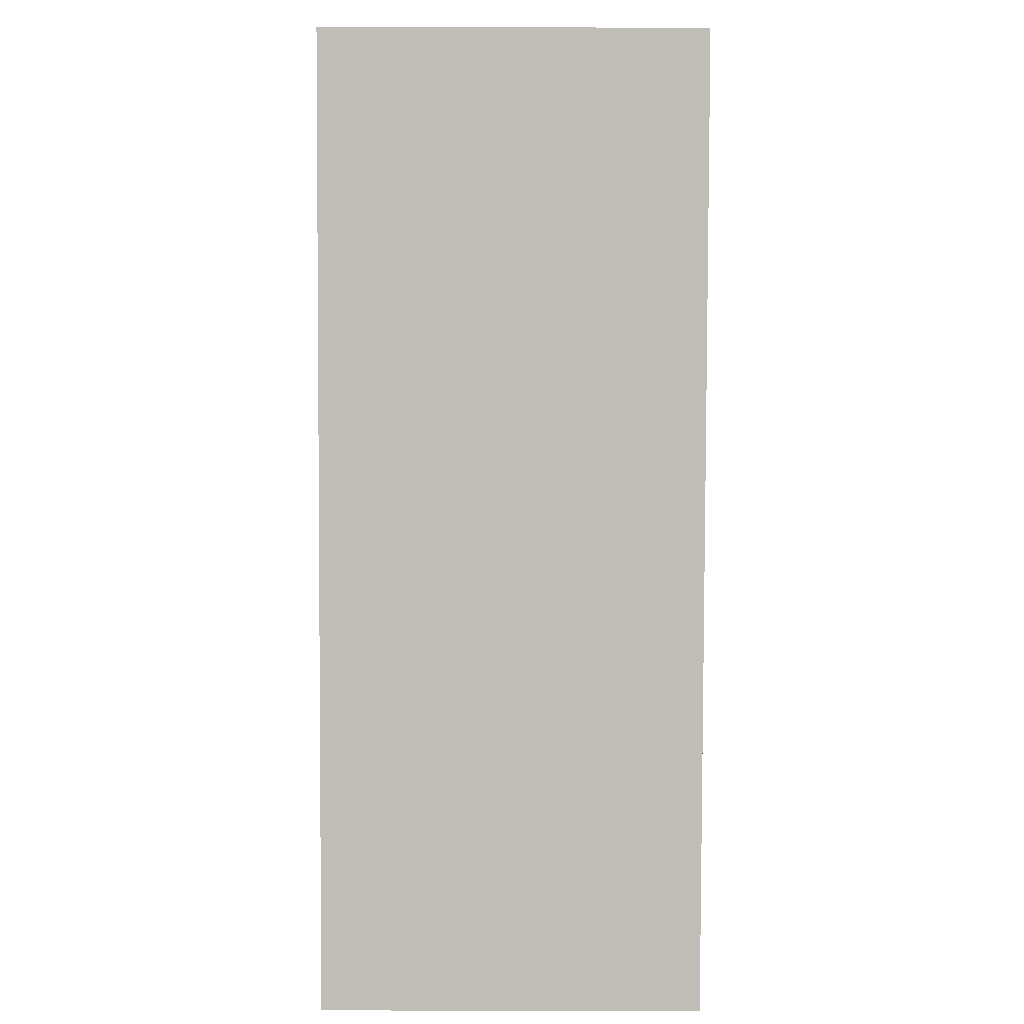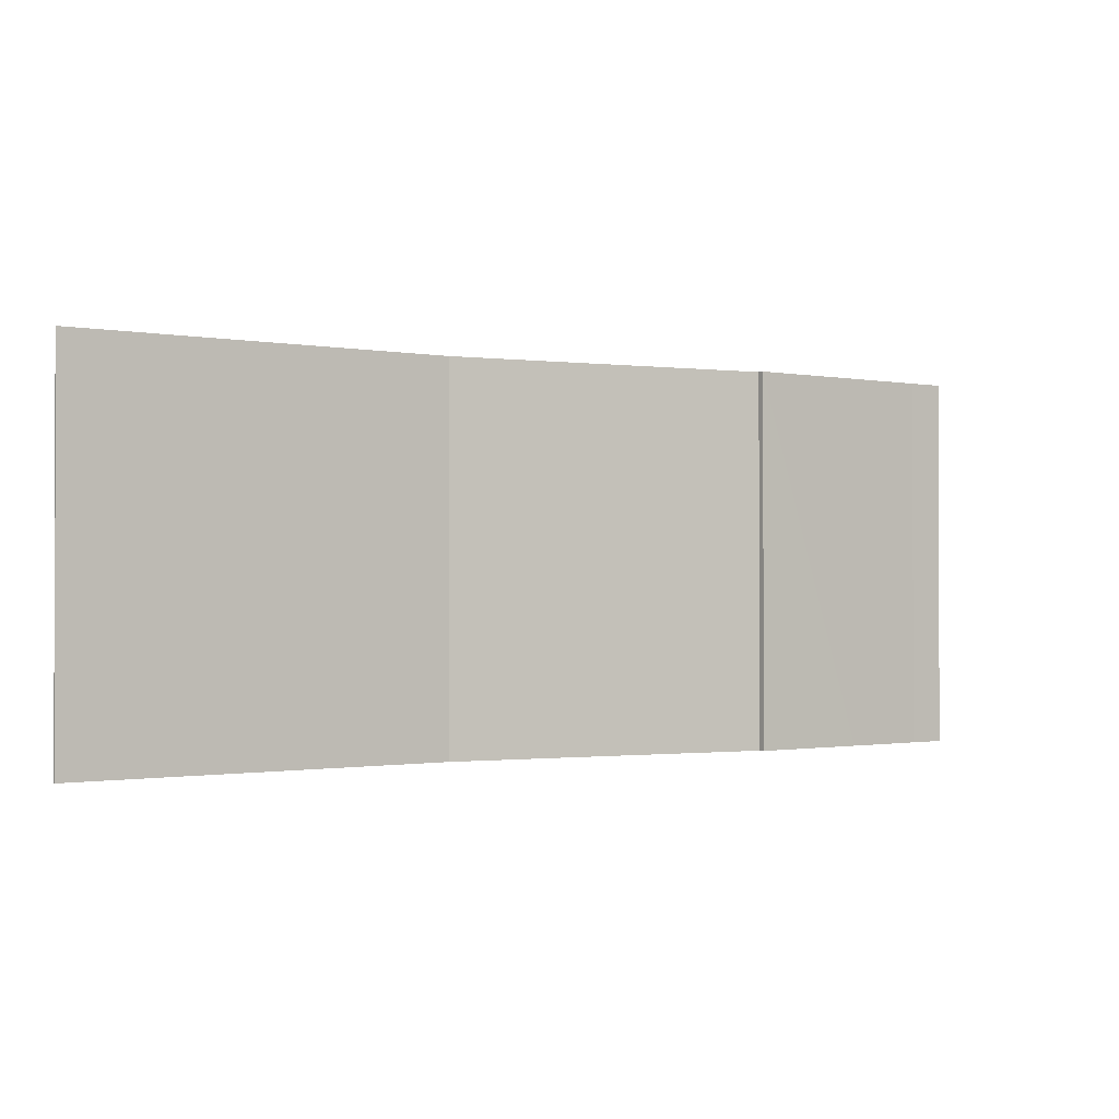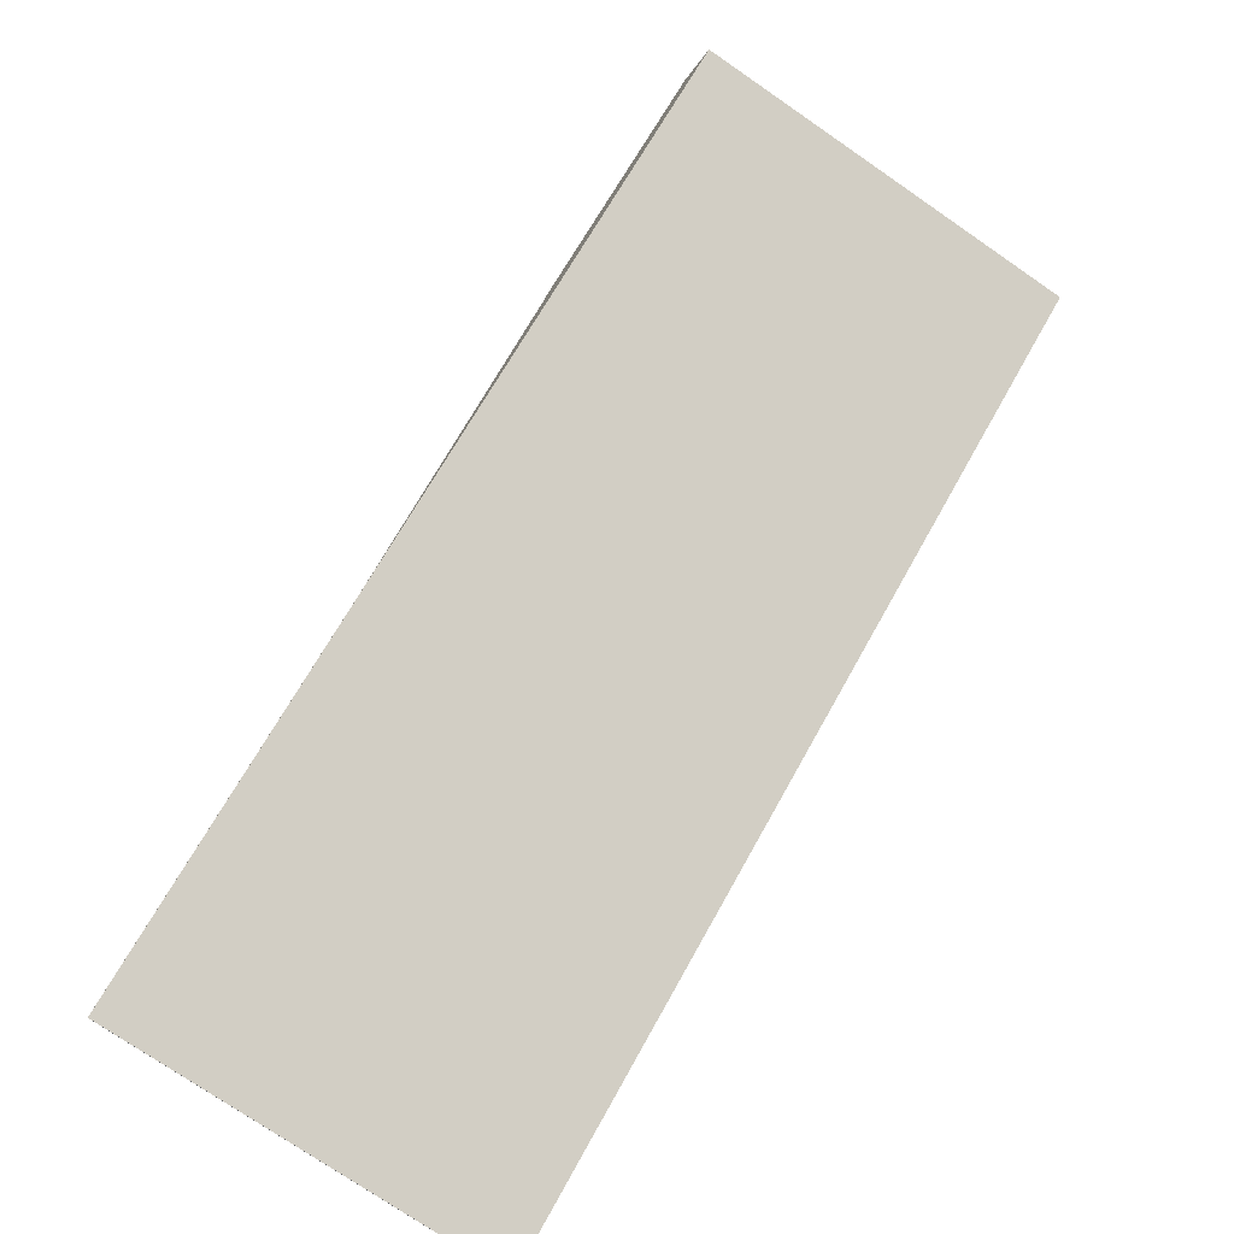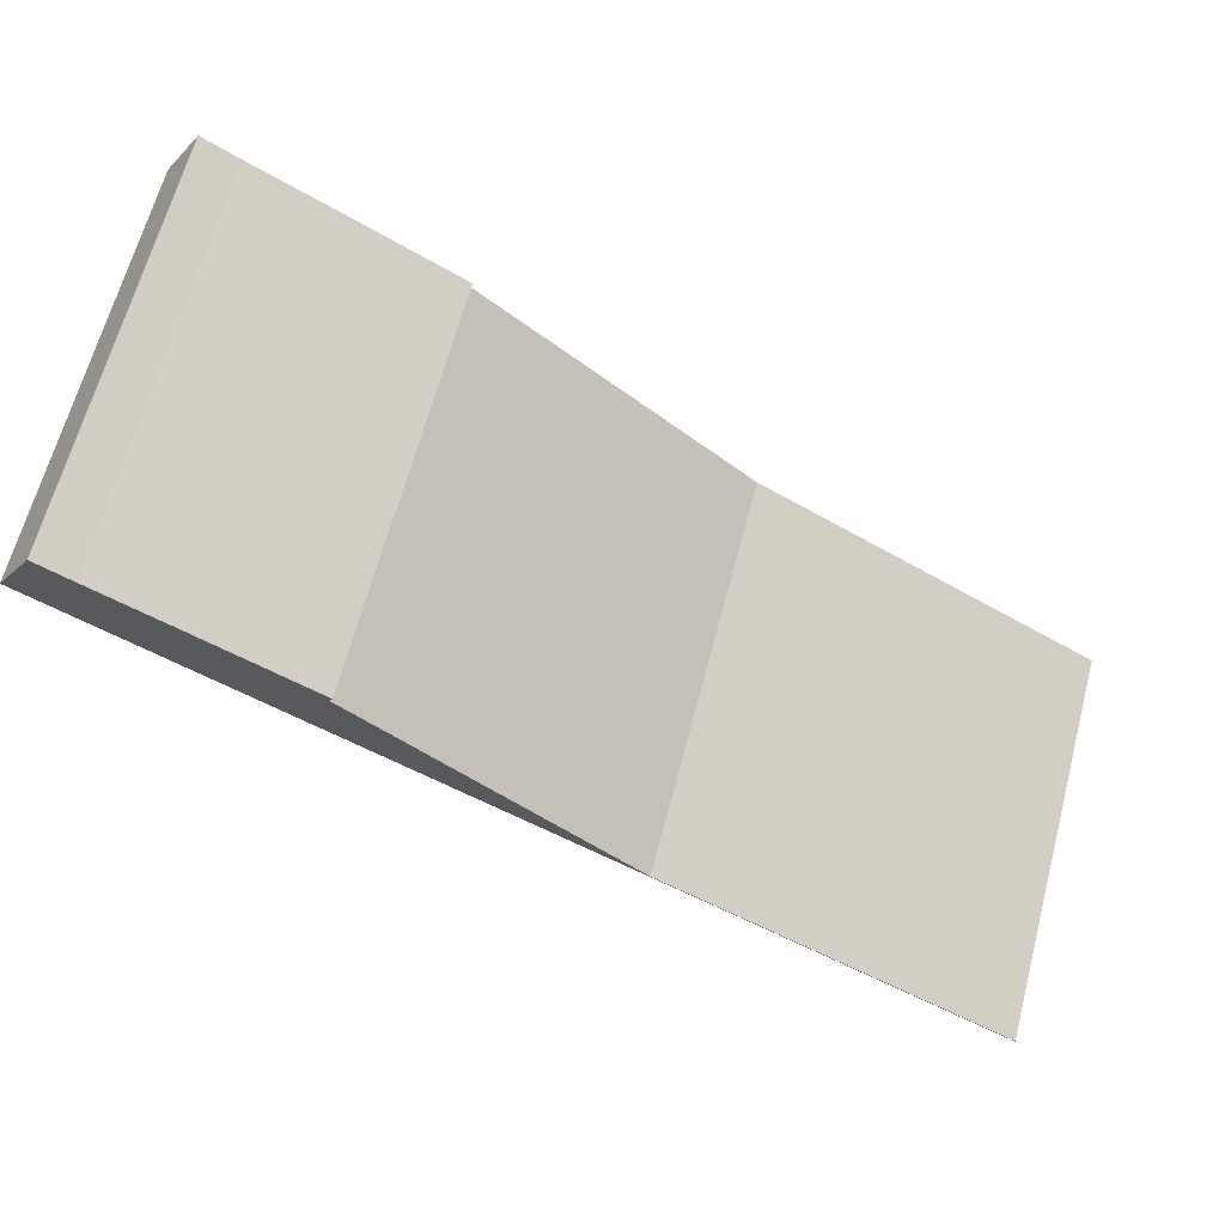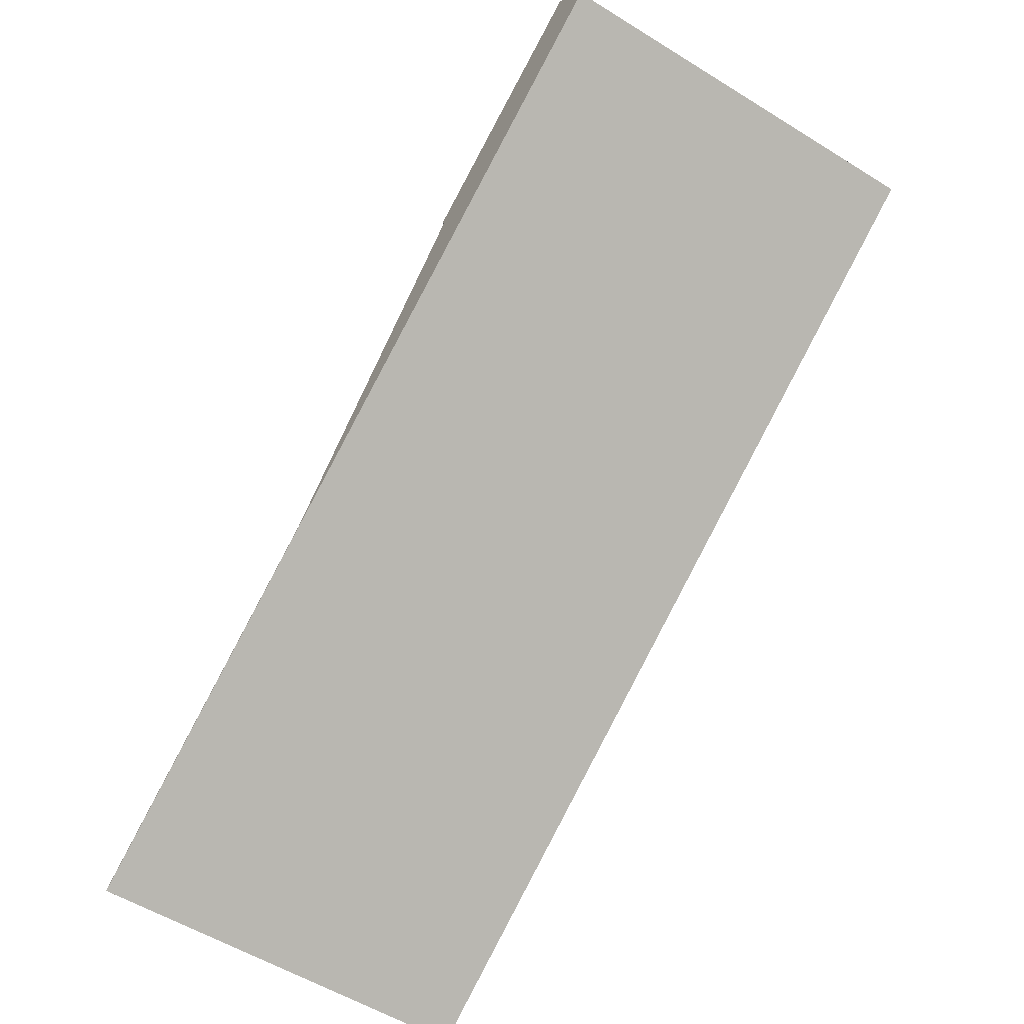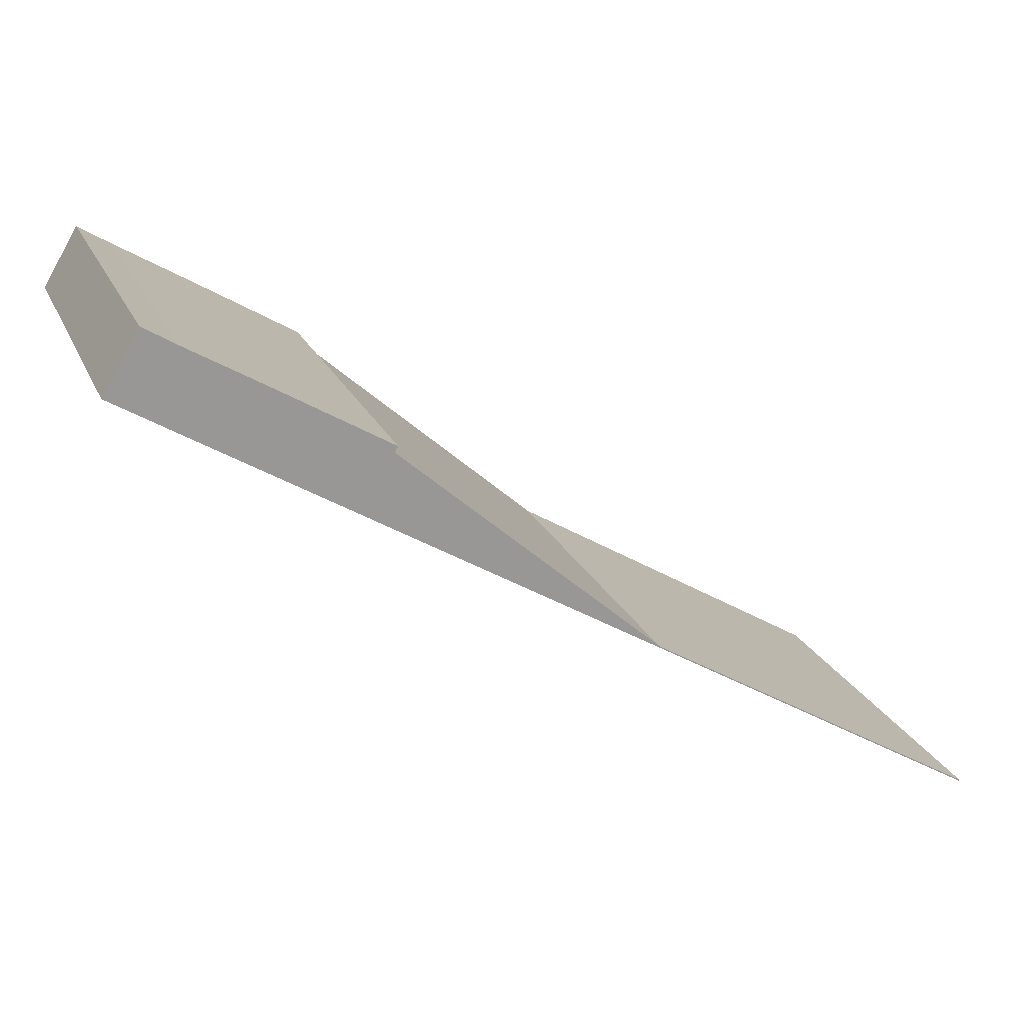
<metadata>
{"format":"obj","ext":"obj","renderer":"f3d","projection":"perspective","resolution":1024,"background":"white","views":[{"elev":-54.5,"azim":89.8,"up":"+Z"},{"elev":-0.9,"azim":-66.7,"up":"+Y"},{"elev":-76.0,"azim":55.6,"up":"+Z"},{"elev":65.3,"azim":-165.2,"up":"+Z"},{"elev":-56.7,"azim":57.3,"up":"+Z"},{"elev":20.8,"azim":161.3,"up":"+Z"}]}
</metadata>
<code>
v  0 10.15 6.213e-16
v  15.45 10.15 9.093
v  0.016 10.15 -0.026
v  8.978 10.15 5.304
v  15.76 10.15 11.21
v  22.36 10.15 13.18
v  15.67 10.15 11.36
v  18.55 10.15 13.05
v  20.55 10.15 14.21
v  21.43 10.15 14.74
v  20.55 -8.699e-16 14.21
v  21.43 -9.026e-16 14.74
v  0 0 0
v  8.978 -3.248e-16 5.304
v  15.76 -6.864e-16 11.21
v  18.55 -7.989e-16 13.05
v  15.67 -6.954e-16 11.36
v  22.36 -8.07e-16 13.18
v  15.45 -5.568e-16 9.093
v  0.016 1.592e-18 -0.026
g defaultobject
f 1 2 3
f 2 1 4
f 2 4 5
f 2 5 6
f 6 5 7
f 6 7 8
f 6 8 9
f 6 9 10
f 11 10 9
f 10 11 12
f 13 4 1
f 4 13 14
f 14 5 4
f 5 14 15
f 8 11 9
f 11 8 7
f 11 7 16
f 16 7 17
f 12 6 10
f 6 12 18
f 18 2 6
f 2 18 3
f 3 18 19
f 3 19 20
f 20 1 3
f 1 20 13
f 15 7 5
f 7 15 17
f 19 13 20
f 13 19 14
f 14 19 15
f 15 19 18
f 15 18 17
f 17 18 16
f 16 18 11
f 11 18 12

</code>
